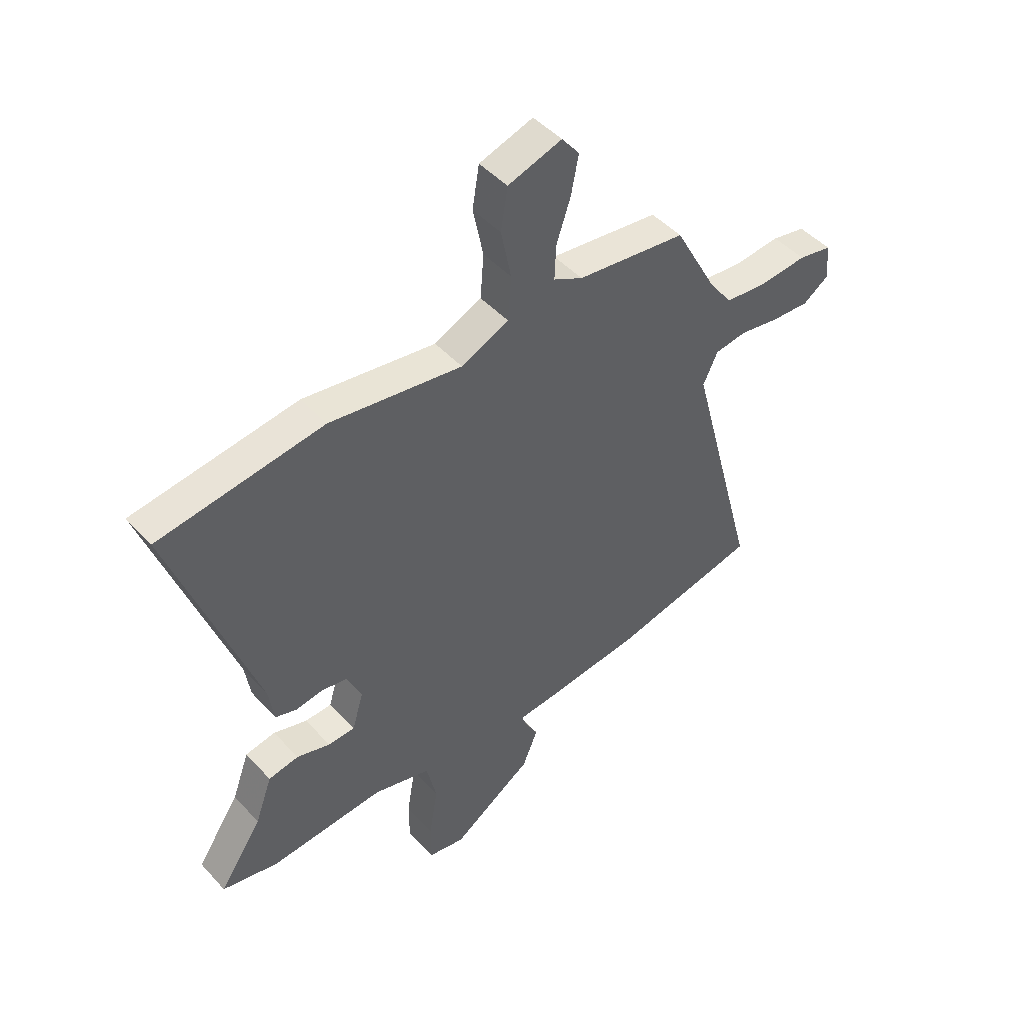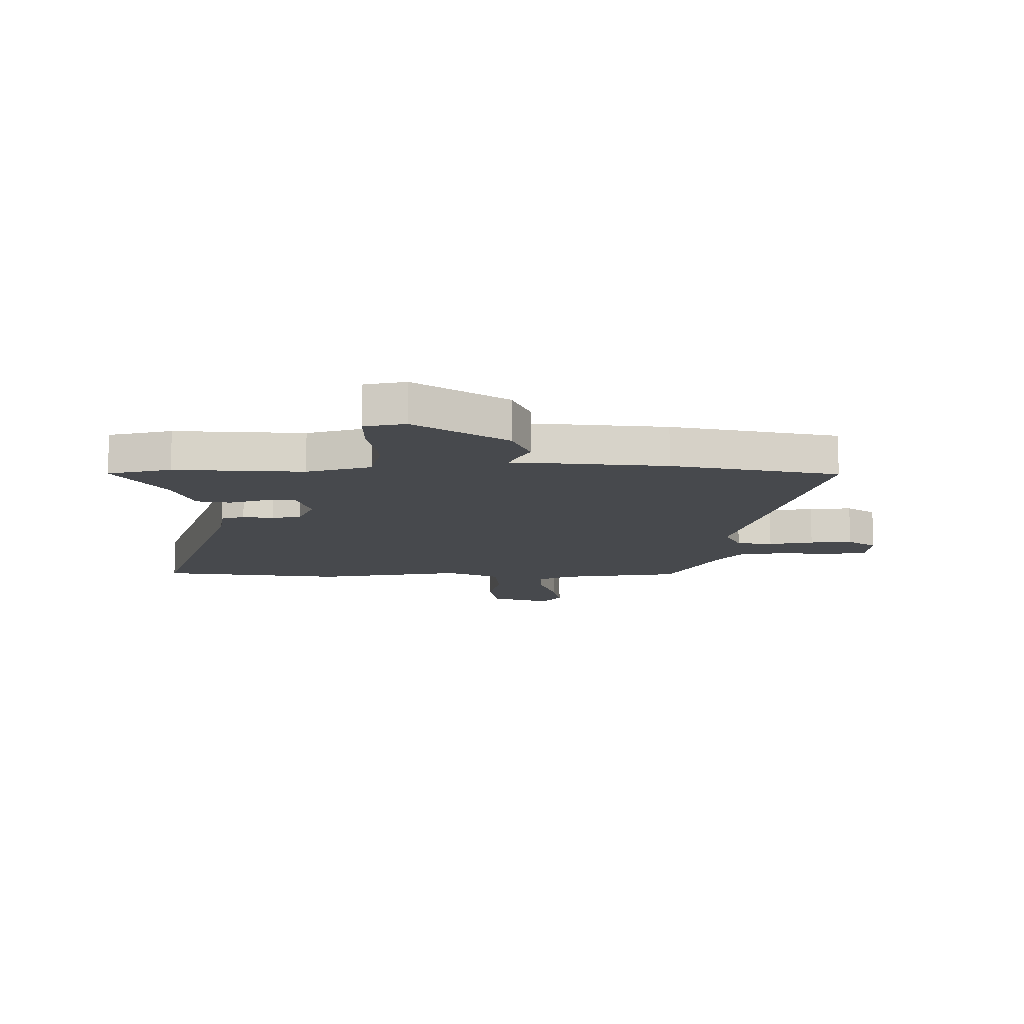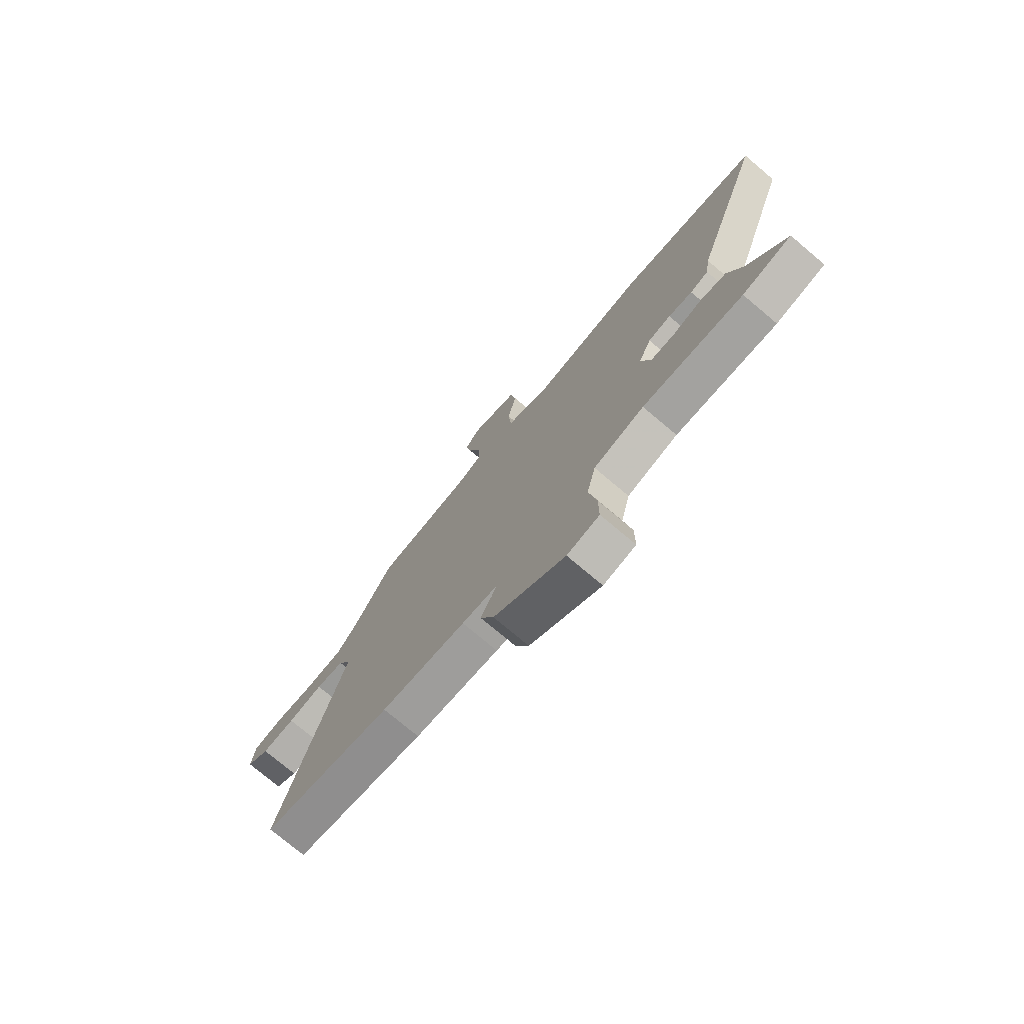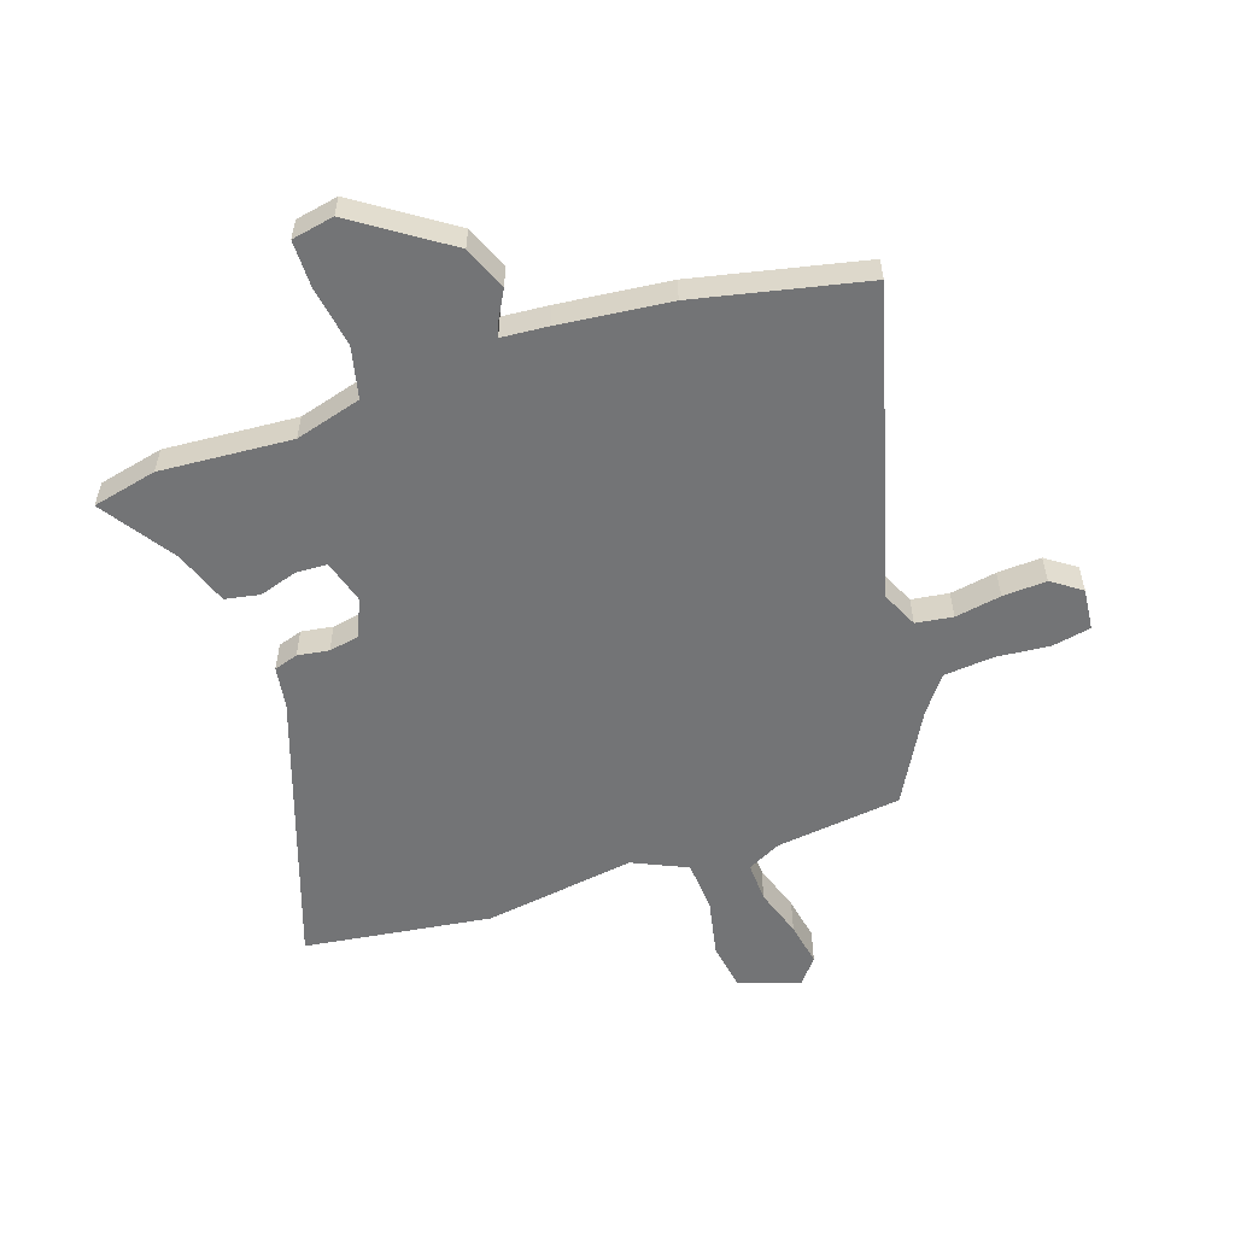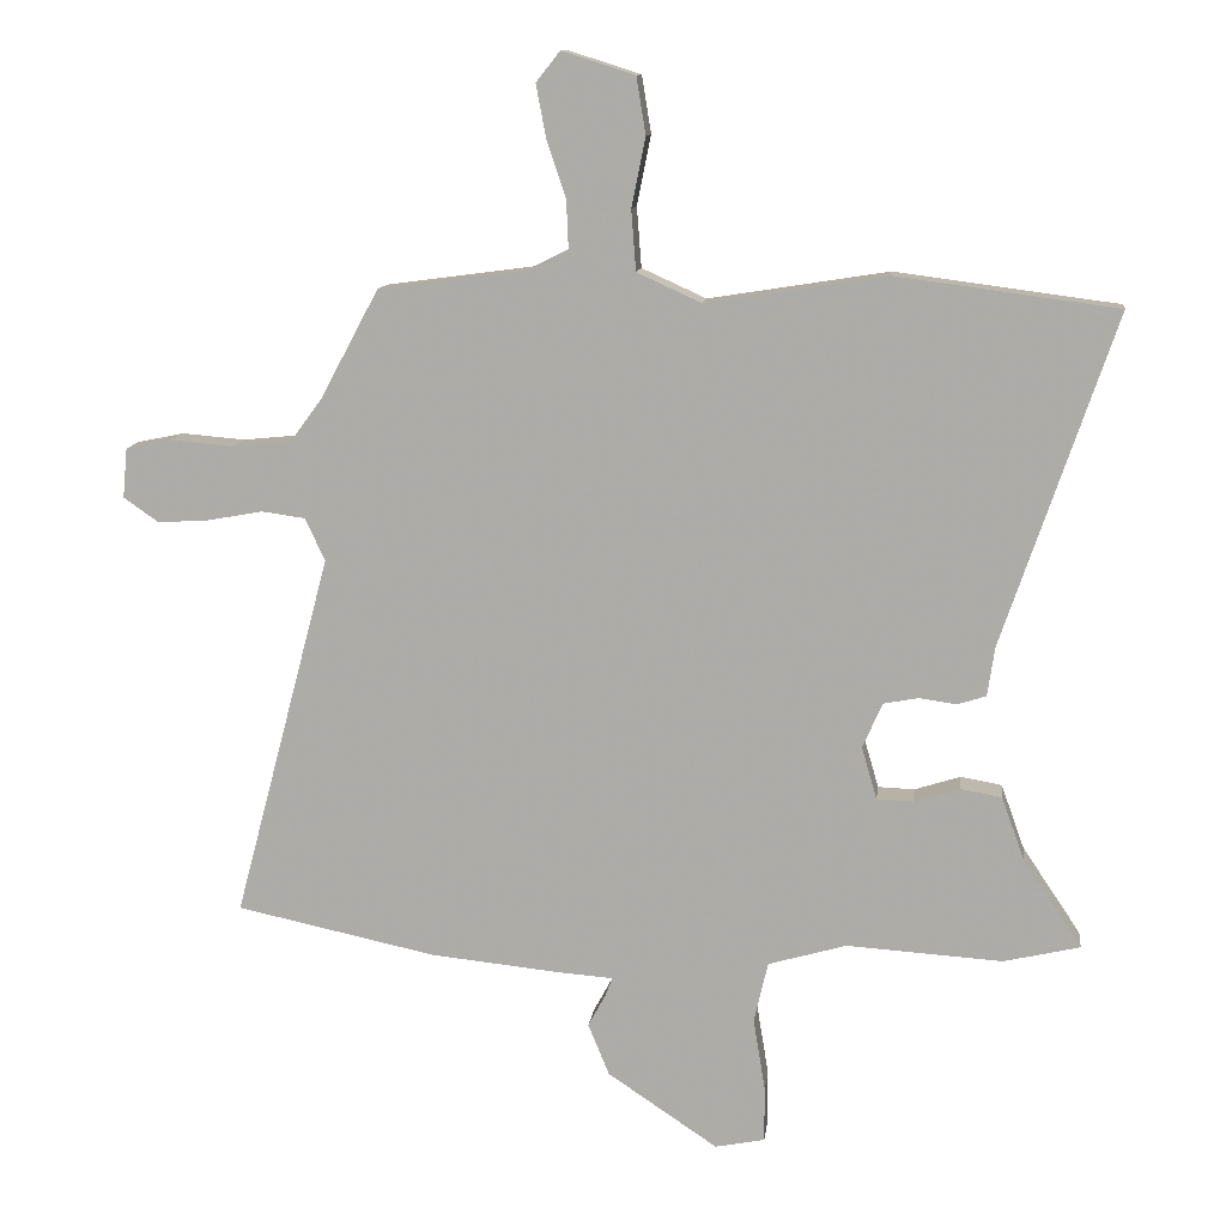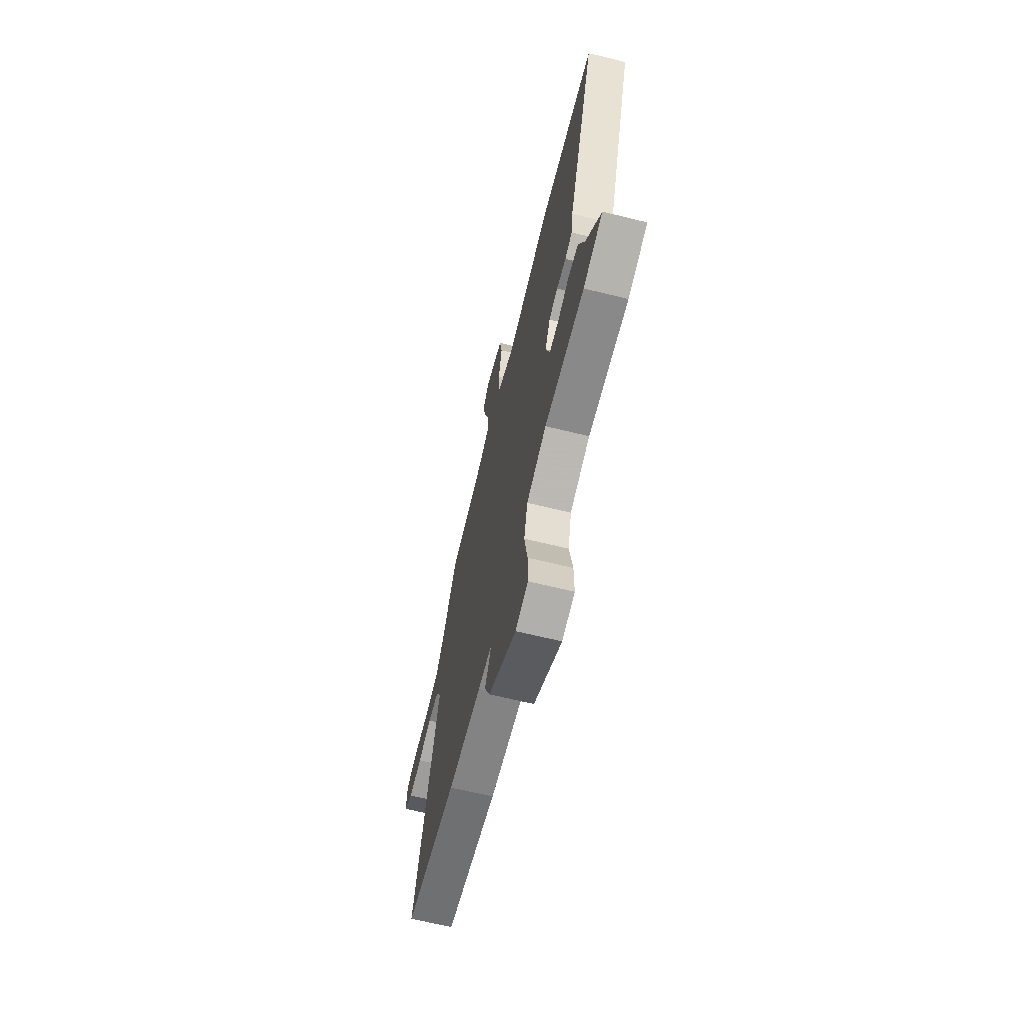
<metadata>
{"format":"obj","ext":"obj","renderer":"f3d","projection":"perspective","resolution":1024,"background":"white","views":[{"elev":47.2,"azim":140.1,"up":"+Z"},{"elev":-12.2,"azim":-179.8,"up":"+Y"},{"elev":-75.6,"azim":49.9,"up":"+Z"},{"elev":-56.1,"azim":-161.6,"up":"+Y"},{"elev":11.8,"azim":7.1,"up":"+Z"},{"elev":-66.8,"azim":76.2,"up":"+Z"}]}
</metadata>
<code>
v 0.309 0.07 0.525
v 0.644 0.07 0.481
v 0.474 0.07 -0.018
v 0.463 0.07 -0.092
v 0.42 0.07 -0.106
v 0.364 0.07 -0.098
v 0.311 0.07 -0.108
v 0.281 0.07 -0.176
v 0.304 0.07 -0.255
v 0.359 0.07 -0.257
v 0.428 0.07 -0.235
v 0.49 0.07 -0.246
v 0.525 0.07 -0.343
v 0.613 0.07 -0.474
v 0.498 0.07 -0.501
v 0.263 0.07 -0.486
v 0.145 0.07 -0.52
v 0.124 0.07 -0.612
v 0.142 0.07 -0.721
v 0.142 0.07 -0.804
v 0.067 0.07 -0.819
v -0.099 0.07 -0.708
v -0.131 0.07 -0.63
v -0.104 0.07 -0.58
v -0.094 0.07 -0.553
v -0.176 0.07 -0.547
v -0.373 0.07 -0.527
v -0.675 0.07 -0.463
v -0.529 0.07 0.088
v -0.559 0.07 0.152
v -0.625 0.07 0.161
v -0.707 0.07 0.146
v -0.785 0.07 0.141
v -0.838 0.07 0.178
v -0.831 0.07 0.253
v -0.762 0.07 0.267
v -0.667 0.07 0.259
v -0.578 0.07 0.268
v -0.53 0.07 0.333
v -0.442 0.07 0.497
v -0.218 0.07 0.527
v -0.158 0.07 0.558
v -0.161 0.07 0.63
v -0.19 0.07 0.717
v -0.205 0.07 0.796
v -0.169 0.07 0.842
v -0.059 0.07 0.807
v -0.045 0.07 0.721
v -0.066 0.07 0.617
v -0.059 0.07 0.526
v 0.038 0.07 0.482
v 0.309 0 0.525
v 0.644 0 0.481
v 0.474 0 -0.018
v 0.463 0 -0.092
v 0.42 0 -0.106
v 0.364 0 -0.098
v 0.311 0 -0.108
v 0.281 0 -0.176
v 0.304 0 -0.255
v 0.359 0 -0.257
v 0.428 0 -0.235
v 0.49 0 -0.246
v 0.525 0 -0.343
v 0.613 0 -0.474
v 0.498 0 -0.501
v 0.263 0 -0.486
v 0.145 0 -0.52
v 0.124 0 -0.612
v 0.142 0 -0.721
v 0.142 0 -0.804
v 0.067 0 -0.819
v -0.099 0 -0.708
v -0.131 0 -0.63
v -0.104 0 -0.58
v -0.094 0 -0.553
v -0.176 0 -0.547
v -0.373 0 -0.527
v -0.675 0 -0.463
v -0.529 0 0.088
v -0.559 0 0.152
v -0.625 0 0.161
v -0.707 0 0.146
v -0.785 0 0.141
v -0.838 0 0.178
v -0.831 0 0.253
v -0.762 0 0.267
v -0.667 0 0.259
v -0.578 0 0.268
v -0.53 0 0.333
v -0.442 0 0.497
v -0.218 0 0.527
v -0.158 0 0.558
v -0.161 0 0.63
v -0.19 0 0.717
v -0.205 0 0.796
v -0.169 0 0.842
v -0.059 0 0.807
v -0.045 0 0.721
v -0.066 0 0.617
v -0.059 0 0.526
v 0.038 0 0.482
f 47 48 49
f 46 47 49
f 45 46 49
f 44 45 49
f 43 44 49
f 42 43 49 50
f 41 42 50 51
f 39 40 41 51
f 35 36 37
f 34 35 37
f 33 34 37
f 32 33 37
f 31 32 37
f 30 31 37 38
f 1 2 3
f 51 1 3
f 39 51 3
f 38 39 3
f 30 38 3
f 29 30 3
f 27 28 29
f 26 27 29
f 25 26 29
f 22 23 24
f 21 22 24
f 20 21 24
f 19 20 24
f 18 19 24
f 17 18 24 25
f 13 14 15 16
f 16 17 25
f 13 16 25
f 12 13 25
f 11 12 25
f 10 11 25
f 4 5 6
f 3 4 6
f 29 3 6
f 29 6 7
f 25 29 7 8
f 9 10 25
f 8 9 25
f 100 99 98
f 100 98 97
f 100 97 96
f 100 96 95
f 100 95 94
f 101 100 94 93
f 102 101 93 92
f 102 92 91 90
f 88 87 86
f 88 86 85
f 88 85 84
f 88 84 83
f 88 83 82
f 89 88 82 81
f 54 53 52
f 54 52 102
f 54 102 90
f 54 90 89
f 54 89 81
f 54 81 80
f 80 79 78
f 80 78 77
f 80 77 76
f 75 74 73
f 75 73 72
f 75 72 71
f 75 71 70
f 75 70 69
f 76 75 69 68
f 67 66 65 64
f 76 68 67
f 76 67 64
f 76 64 63
f 76 63 62
f 76 62 61
f 57 56 55
f 57 55 54
f 57 54 80
f 58 57 80
f 59 58 80 76
f 76 61 60
f 76 60 59
f 1 52 53 2
f 2 53 54 3
f 3 54 55 4
f 4 55 56 5
f 5 56 57 6
f 6 57 58 7
f 7 58 59 8
f 8 59 60 9
f 9 60 61 10
f 10 61 62 11
f 11 62 63 12
f 12 63 64 13
f 13 64 65 14
f 14 65 66 15
f 15 66 67 16
f 16 67 68 17
f 17 68 69 18
f 18 69 70 19
f 19 70 71 20
f 20 71 72 21
f 21 72 73 22
f 22 73 74 23
f 23 74 75 24
f 24 75 76 25
f 25 76 77 26
f 26 77 78 27
f 27 78 79 28
f 28 79 80 29
f 29 80 81 30
f 30 81 82 31
f 31 82 83 32
f 32 83 84 33
f 33 84 85 34
f 34 85 86 35
f 35 86 87 36
f 36 87 88 37
f 37 88 89 38
f 38 89 90 39
f 39 90 91 40
f 40 91 92 41
f 41 92 93 42
f 42 93 94 43
f 43 94 95 44
f 44 95 96 45
f 45 96 97 46
f 46 97 98 47
f 47 98 99 48
f 48 99 100 49
f 49 100 101 50
f 50 101 102 51
f 51 102 52 1

</code>
